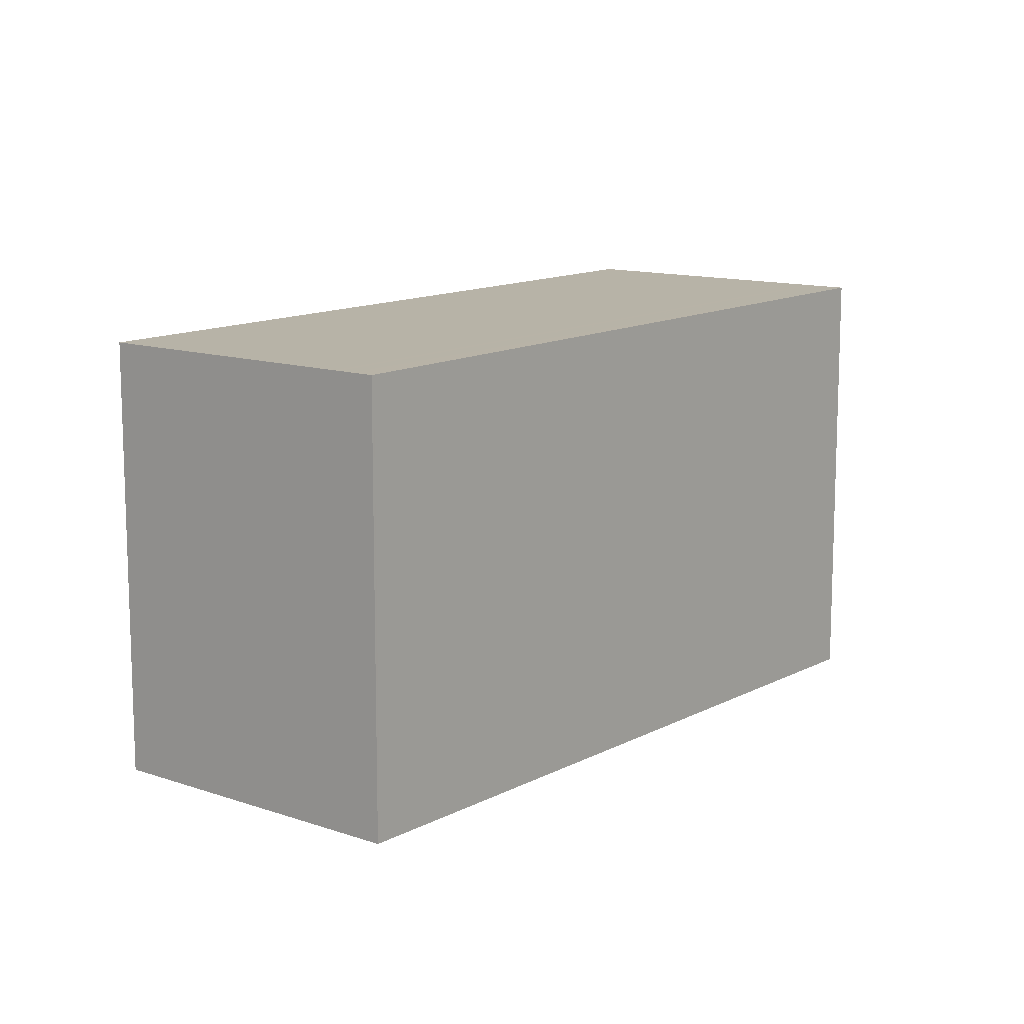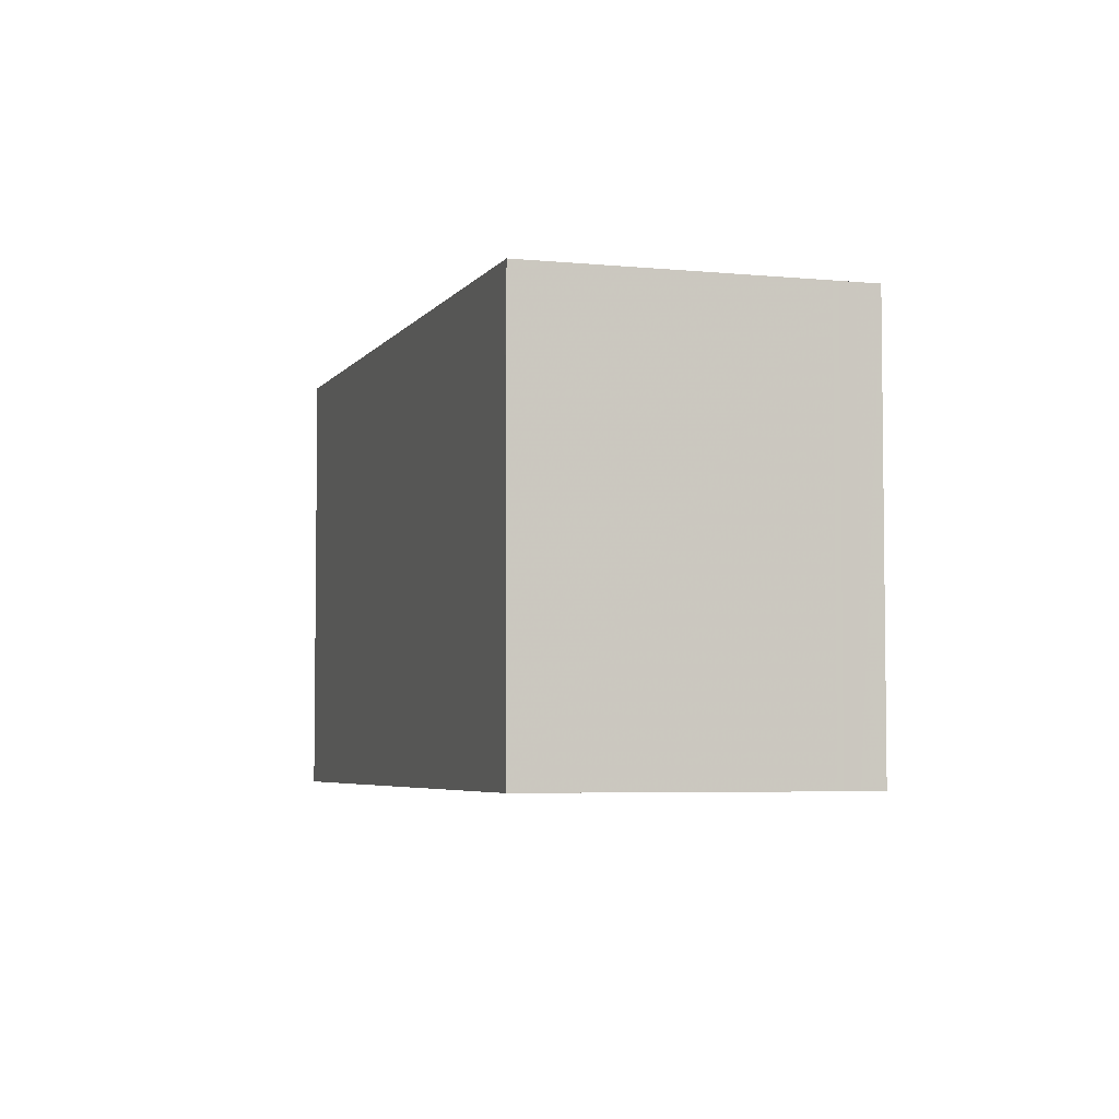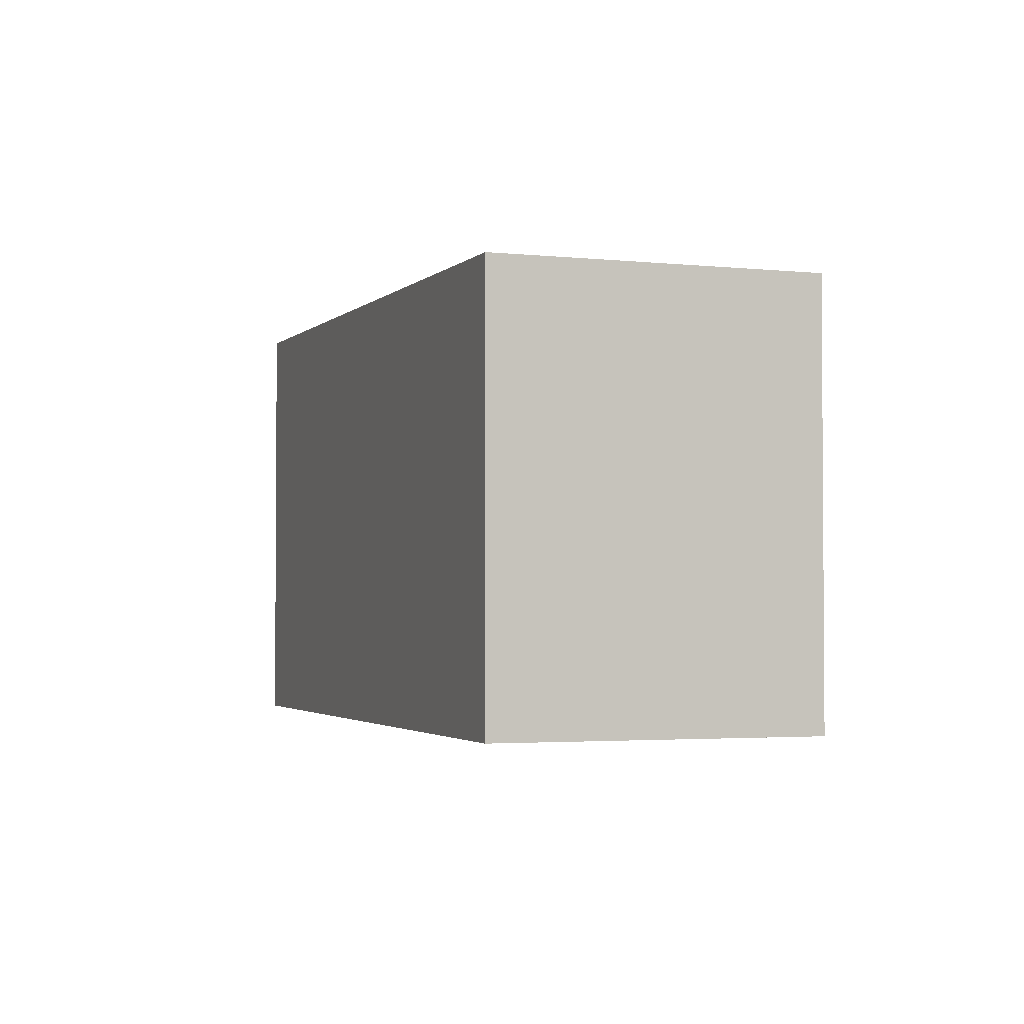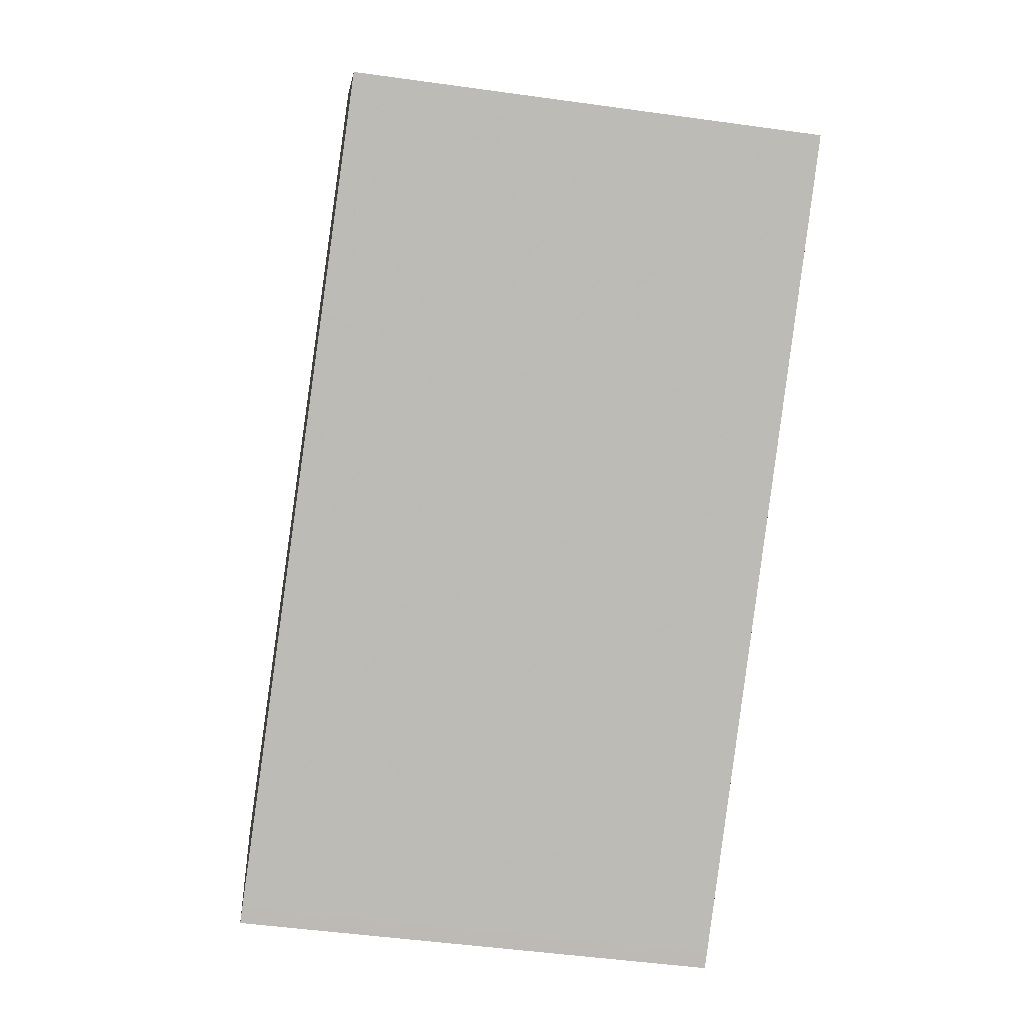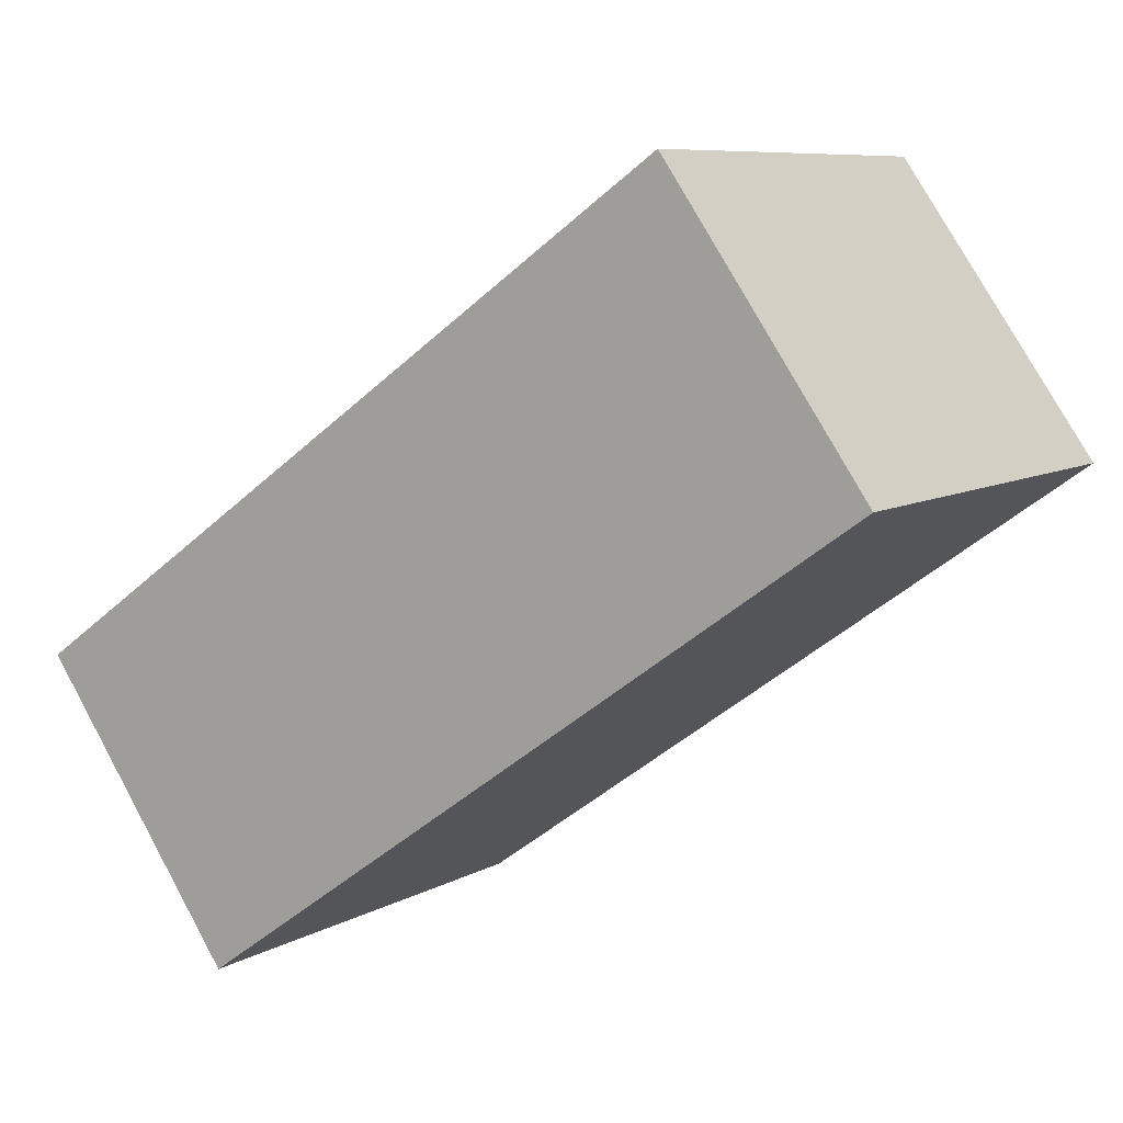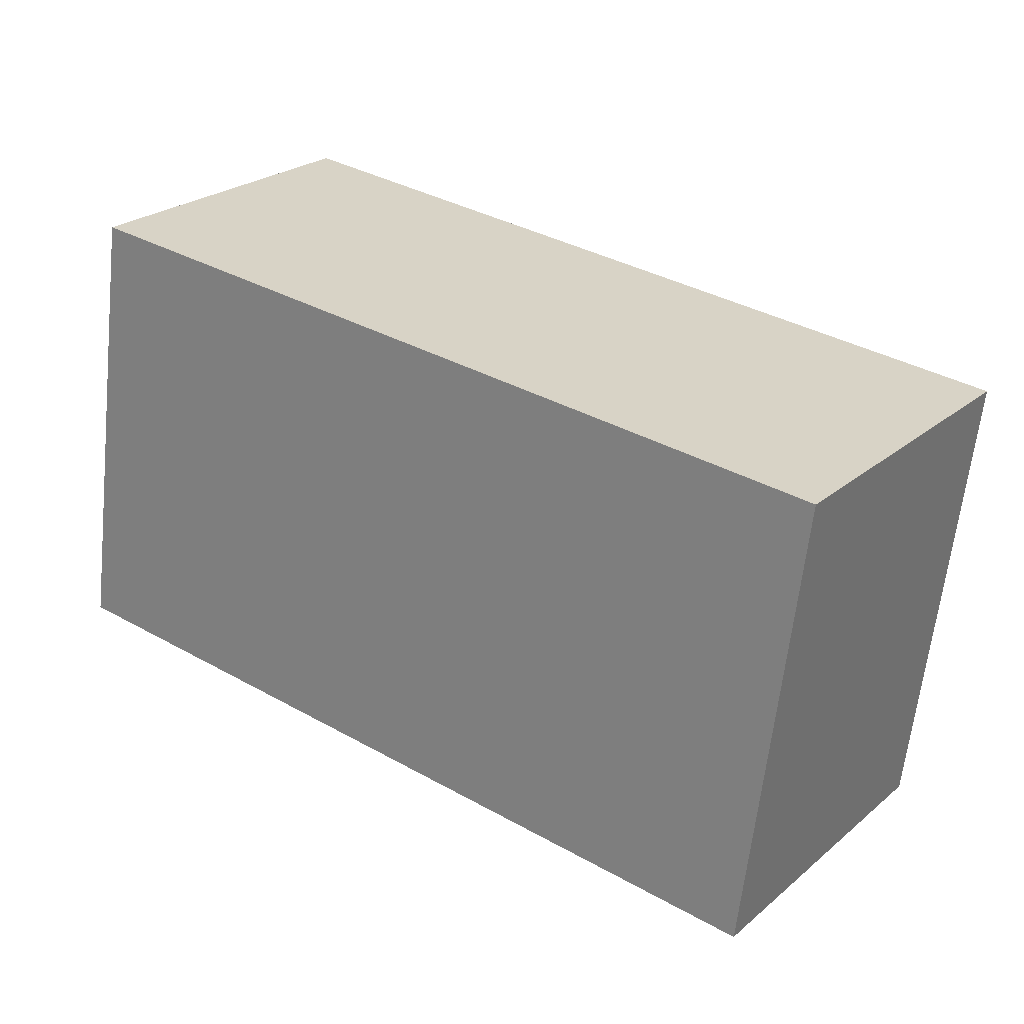
<metadata>
{"format":"obj","ext":"obj","renderer":"f3d","projection":"perspective","resolution":1024,"background":"white","views":[{"elev":11.9,"azim":164.5,"up":"+Z"},{"elev":-4.7,"azim":108.5,"up":"+Z"},{"elev":-2.6,"azim":105.9,"up":"+Z"},{"elev":-48.3,"azim":81.1,"up":"+Y"},{"elev":8.1,"azim":33.6,"up":"+Y"},{"elev":-62.6,"azim":173.8,"up":"+Y"}]}
</metadata>
<code>
v -820.6 -1465 2.403
v -817.1 -1462 2.339
v -816.1 -1464 2.346
v -819.6 -1466 2.411
v -820.5 -1465 2.404
v -817 -1462 2.339
v -817.1 -1462 2.339
v -820.6 -1465 2.404
v -817 -1462 2.34
v -817.1 -1462 2.339
v -817.1 -1462 2.339
v -816.1 -1464 2.347
v -817 -1462 2.34
v -817 -1462 2.34
v -820.5 -1465 2.404
v -816.1 -1464 2.346
v -816.1 -1464 2.346
v -819.6 -1466 2.411
v -820.5 -1465 2.403
v -820.5 -1465 2.403
v -820.6 -1465 2.402
v -819.5 -1466 2.41
v -819.5 -1466 2.41
v -820.4 -1465 2.403
v -820.6 -1465 2.402
v -820.6 -1465 2.403
v -820.6 -1465 0
v -820.6 -1465 0
v -817.1 -1462 2.339
v -817.1 -1462 2.339
v -817.1 -1462 4.441e-16
v -817.1 -1462 4.441e-16
v -816.1 -1464 2.347
v -816.1 -1464 2.346
v -816.1 -1464 -4.441e-16
v -816.1 -1464 0
v -819.6 -1466 2.411
v -819.6 -1466 2.411
v -819.6 -1466 -4.441e-16
v -819.6 -1466 0
v -820.6 -1465 2.404
v -820.5 -1465 2.404
v -820.5 -1465 0
v -820.6 -1465 0
v -817 -1462 2.34
v -817 -1462 2.339
v -817 -1462 0
v -817 -1462 0
v -817 -1462 2.339
v -817.1 -1462 2.339
v -817.1 -1462 4.441e-16
v -817 -1462 0
v -820.6 -1465 2.403
v -820.6 -1465 2.404
v -820.6 -1465 0
v -820.6 -1465 0
v -817.1 -1462 2.339
v -817.1 -1462 2.339
v -817.1 -1462 0
v -817.1 -1462 4.441e-16
v -819.5 -1466 2.41
v -816.1 -1464 2.347
v -816.1 -1464 0
v -819.5 -1466 0
v -816.1 -1464 2.346
v -817 -1462 2.34
v -817 -1462 0
v -816.1 -1464 4.441e-16
v -820.5 -1465 2.404
v -820.5 -1465 2.404
v -820.5 -1465 0
v -820.5 -1465 0
v -816.1 -1464 2.346
v -816.1 -1464 2.346
v -816.1 -1464 4.441e-16
v -816.1 -1464 -4.441e-16
v -820.5 -1465 2.404
v -819.6 -1466 2.411
v -819.6 -1466 0
v -820.5 -1465 0
v -817.1 -1462 2.339
v -820.6 -1465 2.402
v -820.6 -1465 0
v -817.1 -1462 0
v -819.6 -1466 2.411
v -819.5 -1466 2.41
v -819.5 -1466 0
v -819.6 -1466 -4.441e-16
v -820.6 -1465 0
v -817.1 -1462 0
v -816.1 -1464 0
v -819.6 -1466 0
f 17 3 12 16
f 11 2 7 10
f 10 7 6 9
f 20 5 8 19
f 19 8 1 21
f 23 4 18 22
f 13 9 6 14
f 24 15 5 20
f 16 13 14 17
f 22 18 15 24
f 19 10 9 20
f 21 11 10 19
f 22 16 12 23
f 20 9 13 24
f 24 13 16 22
f 26 27 28 25
f 30 31 32 29
f 34 35 36 33
f 38 39 40 37
f 42 43 44 41
f 46 47 48 45
f 50 51 52 49
f 54 55 56 53
f 58 59 60 57
f 62 63 64 61
f 66 67 68 65
f 70 71 72 69
f 74 75 76 73
f 78 79 80 77
f 82 83 84 81
f 86 87 88 85
f 90 91 92 89

</code>
